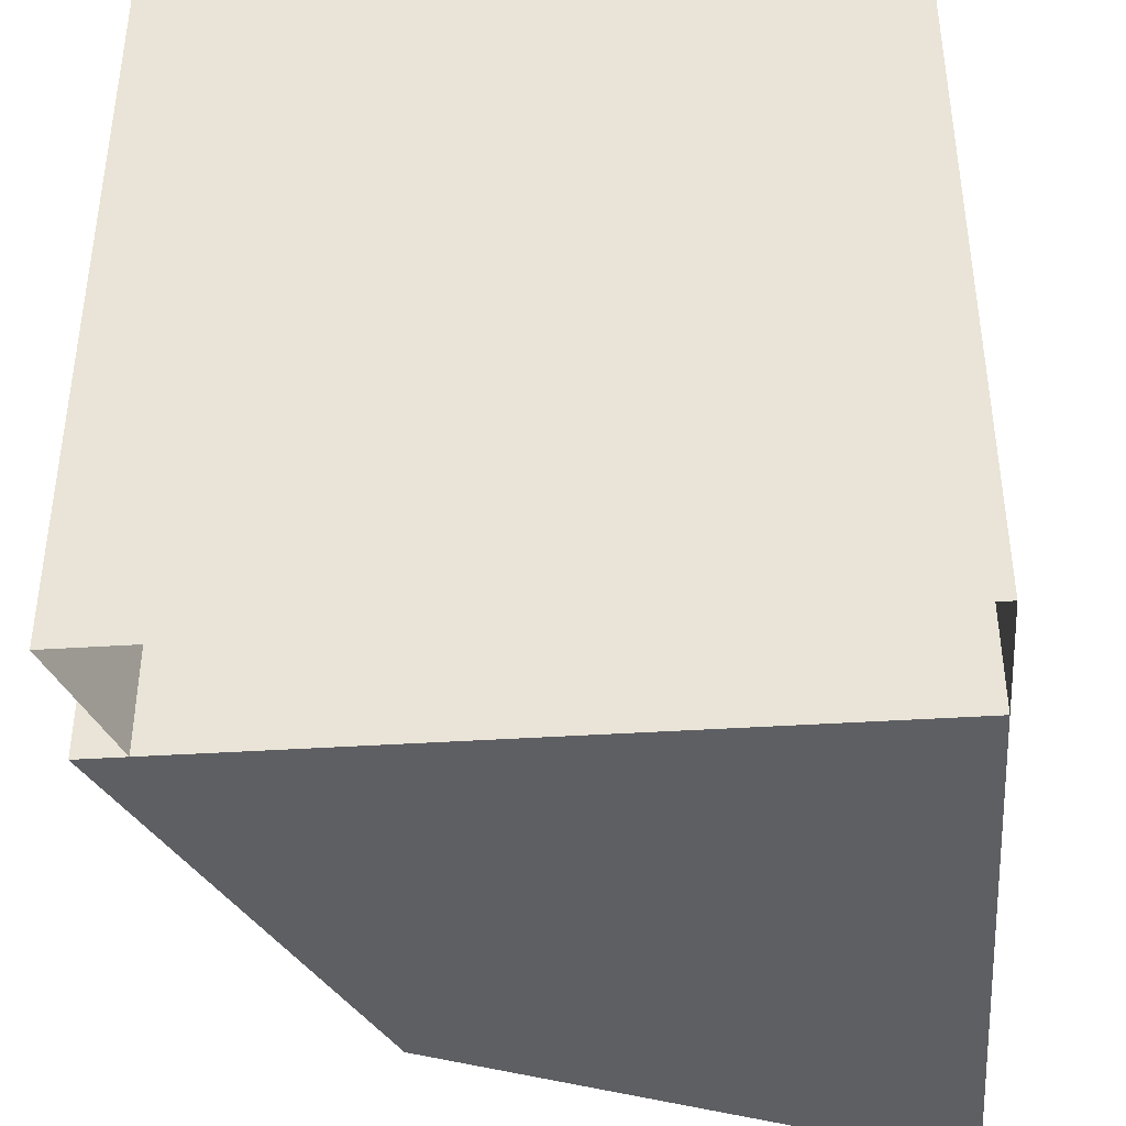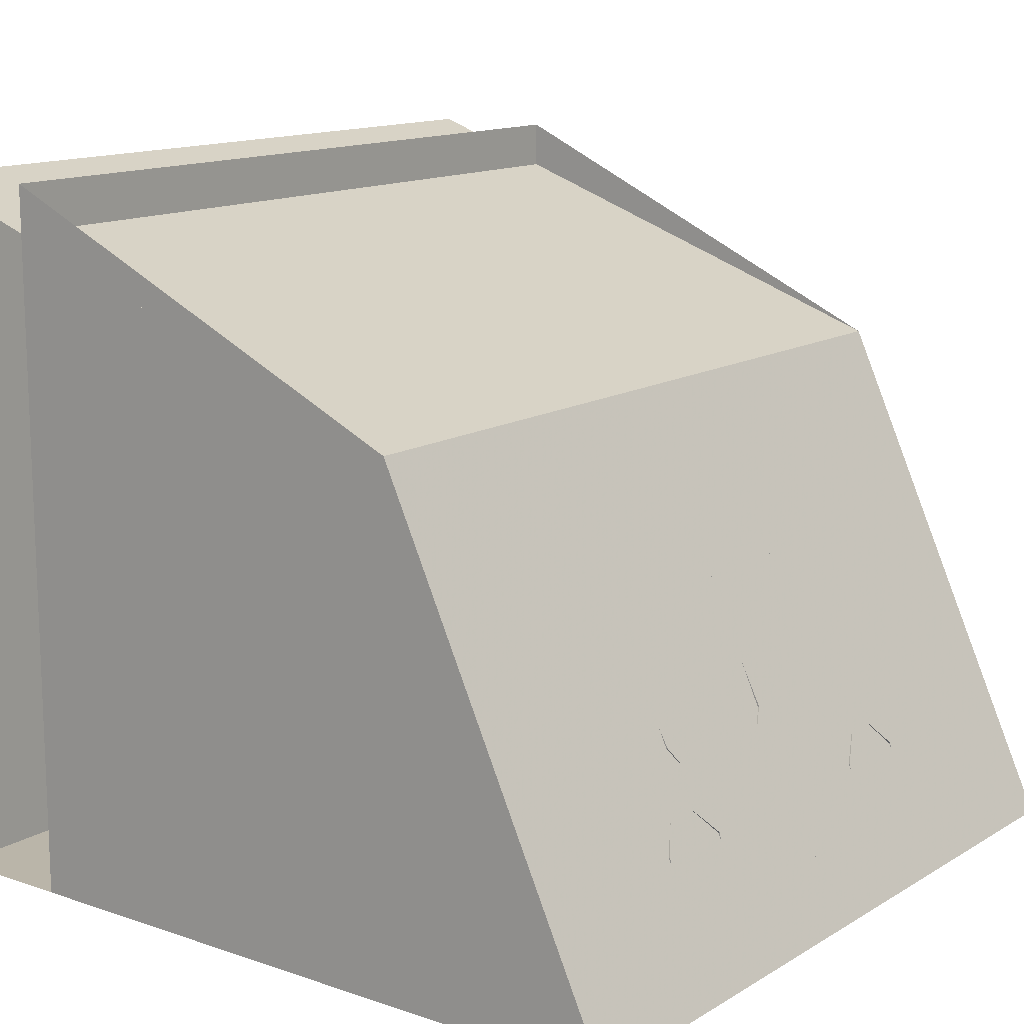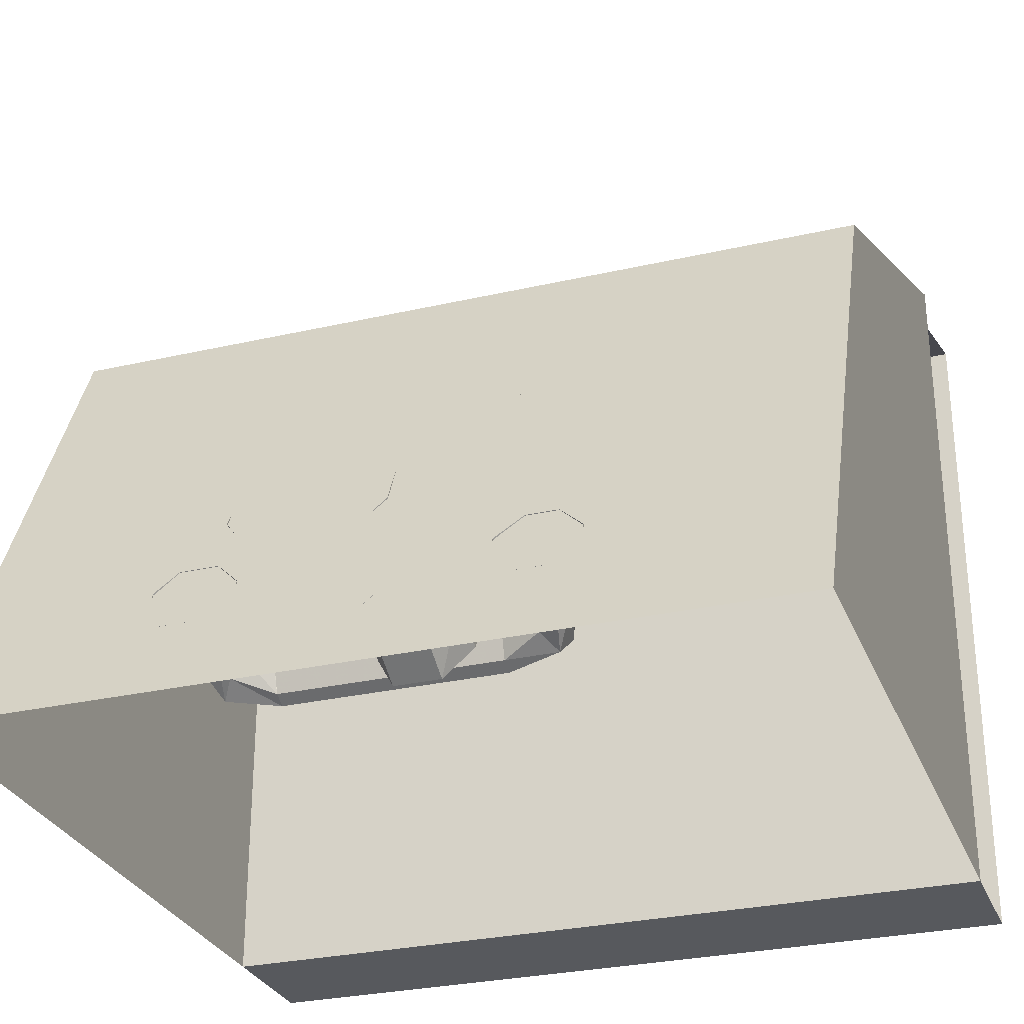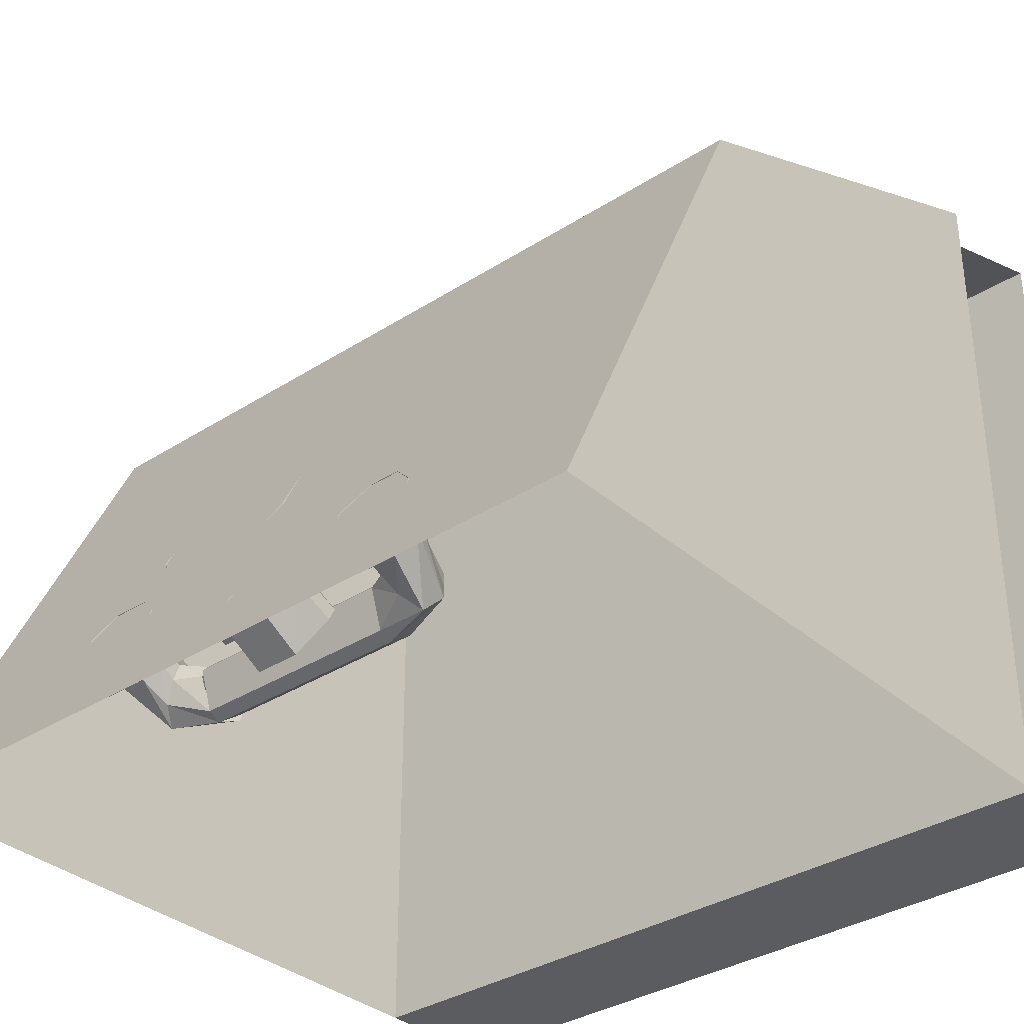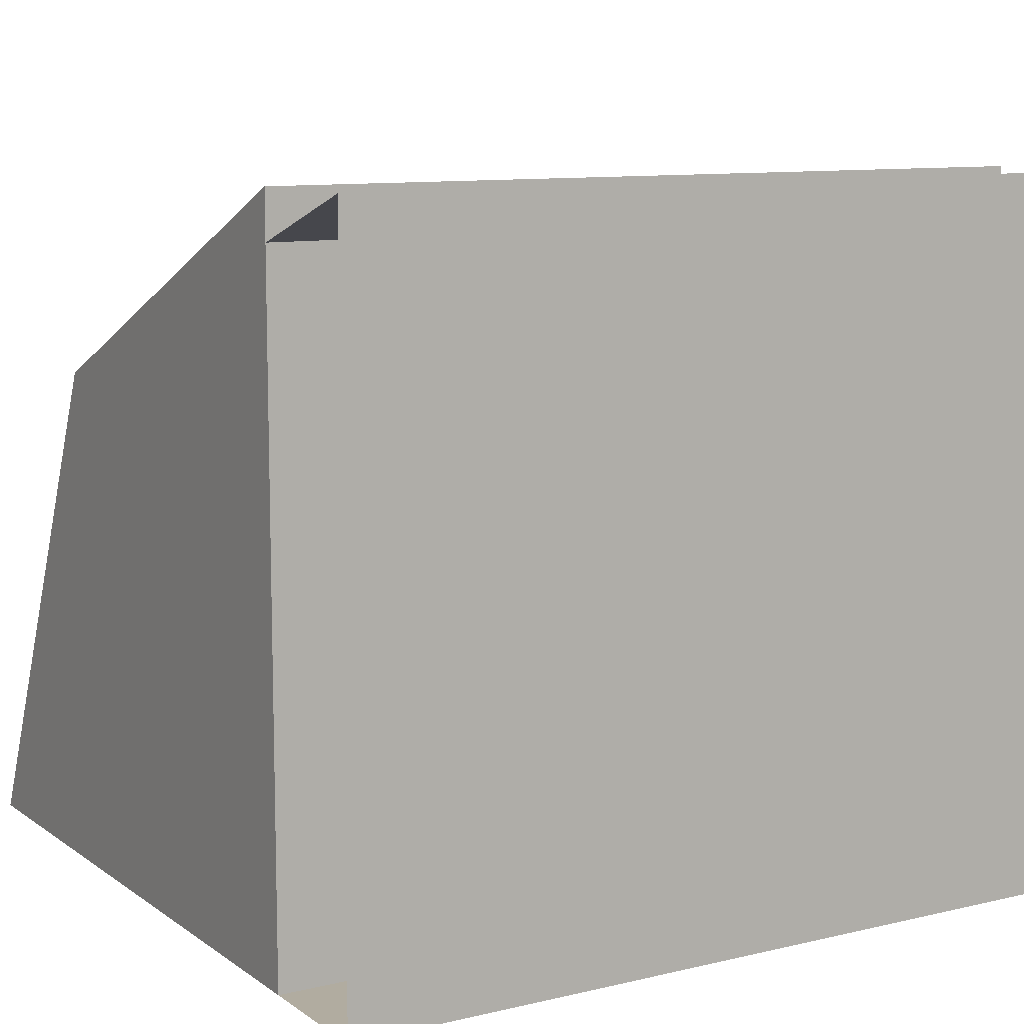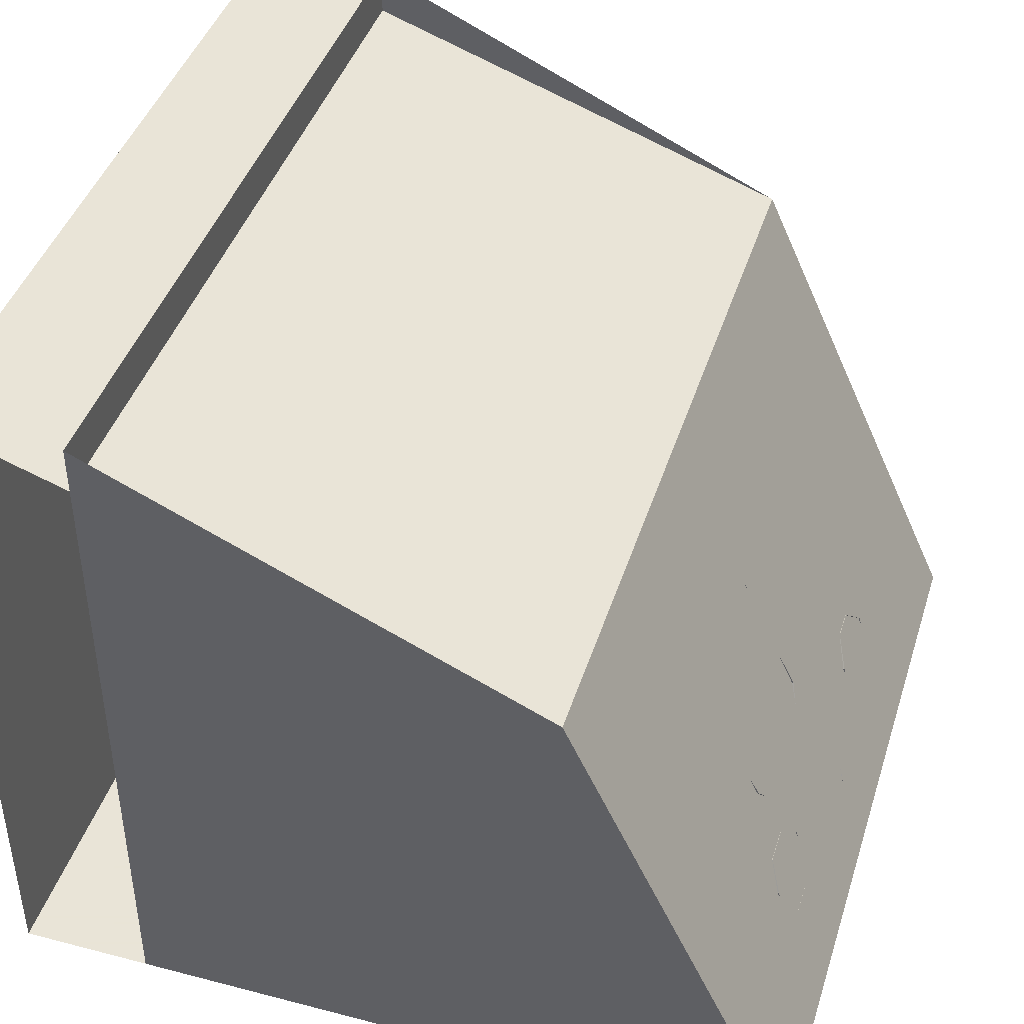
<metadata>
{"format":"obj","ext":"obj","renderer":"f3d","projection":"perspective","resolution":1024,"background":"white","views":[{"elev":-40.6,"azim":-85.5,"up":"+Z"},{"elev":13.6,"azim":37.3,"up":"+Y"},{"elev":-29.1,"azim":108.9,"up":"+Y"},{"elev":-34.5,"azim":130.8,"up":"+Y"},{"elev":10.1,"azim":-121.1,"up":"+Y"},{"elev":42.8,"azim":17.2,"up":"+Y"}]}
</metadata>
<code>
o wall/6015/straight
v 40 -97 -14
v 38 -97 -14
v 38 -97 20
v 40 -97 20
v 45 -98 -14
v 47 -97 -18
v 43 -95 -20
v 40 -97 -22
v 37 -101 -14
v 37 -101 20
v 41 -100 30
v 40 -97 28
v 43 -95 26
v 45 -98 20
v 46 -99 -14
v 48 -99 -18
v 51 -97 -18
v 50 -96 -18
v 48 -93 -20
v 48 -93 -24
v 41 -100 -23
v 38 -103 -14
v 38 -103 20
v 46 -99 20
v 44 -105 -14
v 47 -103 -20
v 52 -101 -20
v 51 -98 -16
v 49 -95 -16
v 48 -91 -20
v 48 -91 -25
v 49 -95 -29
v 50 -96 -27
v 41 -102 -23
v 42 -106 -14
v 42 -106 20
v 44 -105 20
v 44 -105 -22
v 52 -101 -24
v 53 -102 -20
v 58 -99 -20
v 56 -96 -16
v 55 -92 -16
v 53 -88 -20
v 53 -88 -25
v 55 -92 -29
v 51 -98 -29
v 51 -97 -27
v 46 -100 20
v 47 -97 24
v 48 -100 24
v 47 -103 26
v 48 -93 26
v 50 -96 24
v 51 -98 24
v 52 -101 26
v 44 -105 28
v 38 -104 20
v 42 -102 30
v 51 -98 33
v 50 -96 33
v 48 -93 30
v 48 -91 26
v 49 -95 22
v 51 -98 22
v 53 -102 26
v 53 -102 32
v 52 -101 30
v 51 -98 35
v 49 -95 35
v 48 -91 32
v 53 -88 32
v 53 -88 26
v 55 -92 22
v 56 -96 22
v 58 -99 26
v 58 -99 32
v 53 -102 -25
v 58 -99 -25
v 55 -92 35
v 56 -96 35
v 56 -96 -29
v 16 -46 -15
v 14 -47 -15
v 14 -47 19
v 16 -46 19
v 21 -47 -15
v 23 -46 -19
v 19 -45 -21
v 16 -46 -23
v 13 -51 -15
v 13 -51 19
v 17 -49 29
v 16 -46 27
v 19 -45 25
v 21 -47 19
v 22 -49 -15
v 24 -48 -19
v 27 -47 -19
v 26 -45 -19
v 24 -42 -21
v 24 -42 -25
v 17 -49 -24
v 14 -53 -15
v 14 -53 19
v 18 -55 -15
v 20 -54 -15
v 20 -54 19
v 18 -55 19
v 18 -51 -24
v 20 -54 -23
v 23 -53 -21
v 22 -49 19
v 27 -48 21
v 25 -44 21
v 31 -41 21
v 32 -45 21
v 29 -51 25
v 27 -48 23
v 26 -45 23
v 24 -42 25
v 24 -40 25
v 29 -38 25
v 24 -40 31
v 29 -38 31
v 25 -44 34
v 31 -41 34
v 27 -48 34
v 32 -45 34
v 29 -51 31
v 34 -49 31
v 34 -49 25
v 28 -50 25
v 23 -53 25
v 24 -49 23
v 23 -46 23
v 24 -42 29
v 26 -45 32
v 27 -48 32
v 28 -50 29
v 25 -44 -17
v 27 -48 -17
v 32 -45 -17
v 31 -41 -17
v 24 -40 -21
v 28 -50 -21
v 29 -51 -21
v 34 -49 -21
v 29 -51 -26
v 34 -49 -26
v 27 -48 -30
v 32 -45 -30
v 25 -44 -30
v 31 -41 -30
v 24 -40 -26
v 29 -38 -26
v 29 -38 -21
v 26 -45 -28
v 28 -50 -25
v 27 -47 -28
v 22 -50 19
v 20 -54 27
v 14 -54 19
v 18 -52 29
v 31 -69 21
v 34 -75 27
v 44 -70 27
v 41 -64 21
v 38 -85 27
v 49 -79 27
v 34 -76 2
v 31 -69 8
v 41 -64 8
v 45 -71 2
v 38 -85 2
v 49 -79 2
v 41 -92 8
v 41 -92 21
v 52 -87 21
v 52 -87 8
v 36 -81 12
v 41 -91 10
v 37 -82 14
v 36 -80 24
v 36 -80 14
v 28 -55 -2
v 30 -59 2
v 38 -56 2
v 35 -51 -2
v 32 -64 2
v 40 -60 2
v 31 -60 -15
v 28 -55 -11
v 35 -51 -11
v 38 -57 -15
v 32 -64 -15
v 40 -60 -15
v 35 -69 -11
v 35 -69 -2
v 42 -66 -2
v 42 -66 -11
v 32 -63 -8
v 35 -68 -9
v 32 -63 -6
v 32 -62 0
v 32 -62 -6
v 50 -101 -2
v 52 -104 1
v 59 -101 1
v 57 -97 -2
v 53 -107 1
v 60 -104 1
v 52 -105 -13
v 50 -101 -9
v 57 -97 -9
v 59 -102 -13
v 53 -107 -13
v 60 -104 -13
v 55 -112 -9
v 55 -112 -2
v 62 -108 -2
v 62 -108 -9
v 53 -106 -6
v 51 -103 -7
v 53 -107 -7
v 55 -111 -7
v 53 -107 -6
v 27 -32 64
v -64 0 64
v -64 0 -64
v 27 -32 -64
v 64 -112 64
v -43 0 64
v -43 -112 64
v -43 0 -64
v -43 -112 -64
v 64 -112 -64
v -64 -112 -64
v -64 -112 64
f 1 2 3
f 1 3 4
f 1 4 5
f 1 5 6
f 1 6 7
f 1 7 2
f 2 7 8
f 2 8 9
f 2 9 10
f 2 10 3
f 3 10 11
f 3 11 12
f 3 12 4
f 4 12 13
f 4 13 14
f 4 14 5
f 5 14 15
f 5 15 16
f 5 16 6
f 6 16 17
f 6 17 18
f 6 18 7
f 7 18 19
f 7 19 8
f 8 19 20
f 8 20 21
f 8 21 9
f 9 21 22
f 9 22 23
f 9 23 10
f 15 14 24
f 15 24 25
f 15 25 26
f 15 26 16
f 16 26 27
f 16 27 17
f 17 27 28
f 17 28 29
f 17 29 18
f 18 29 30
f 18 30 19
f 19 30 31
f 19 31 20
f 20 31 32
f 20 32 33
f 20 33 21
f 21 33 34
f 21 34 22
f 22 34 35
f 22 35 36
f 22 36 23
f 25 24 37
f 25 37 35
f 25 35 38
f 25 38 26
f 26 38 39
f 26 39 27
f 27 39 40
f 27 40 28
f 28 40 41
f 28 41 42
f 28 42 29
f 29 42 43
f 29 43 30
f 30 43 44
f 30 44 31
f 31 44 45
f 31 45 32
f 32 45 46
f 32 46 47
f 32 47 33
f 33 47 48
f 33 48 34
f 34 48 38
f 34 38 35
f 49 14 50
f 49 50 51
f 49 51 37
f 37 51 52
f 37 52 36
f 37 36 35
f 14 13 50
f 50 13 53
f 50 53 54
f 50 54 51
f 51 54 55
f 51 55 52
f 52 55 56
f 52 56 57
f 52 57 36
f 36 57 58
f 58 57 59
f 58 59 10
f 10 59 11
f 11 59 60
f 11 60 61
f 11 61 12
f 12 61 62
f 12 62 13
f 13 62 53
f 53 62 63
f 53 63 64
f 53 64 54
f 54 64 65
f 54 65 55
f 55 65 66
f 55 66 56
f 56 66 67
f 56 67 68
f 56 68 57
f 57 68 59
f 59 68 60
f 60 68 69
f 60 69 70
f 60 70 61
f 61 70 71
f 61 71 62
f 62 71 63
f 63 71 72
f 63 72 73
f 63 73 64
f 64 73 74
f 64 74 65
f 65 74 75
f 65 75 66
f 66 75 76
f 66 76 67
f 67 76 77
f 67 77 69
f 67 69 68
f 38 48 39
f 39 48 78
f 39 78 40
f 40 78 79
f 40 79 41
f 71 70 80
f 71 80 72
f 70 69 81
f 70 81 80
f 69 77 81
f 78 47 82
f 78 82 79
f 47 46 82
f 48 47 78
f 83 84 85
f 83 85 86
f 83 86 87
f 83 87 88
f 83 88 89
f 83 89 84
f 84 89 90
f 84 90 91
f 84 91 92
f 84 92 85
f 85 92 93
f 85 93 94
f 85 94 86
f 86 94 95
f 86 95 96
f 86 96 87
f 87 96 97
f 87 97 98
f 87 98 88
f 88 98 99
f 88 99 100
f 88 100 89
f 89 100 101
f 89 101 90
f 90 101 102
f 90 102 103
f 90 103 91
f 91 103 104
f 91 104 105
f 91 105 92
f 106 107 108
f 106 108 109
f 106 109 104
f 106 104 110
f 106 110 111
f 106 111 107
f 107 111 112
f 107 112 97
f 107 97 113
f 107 113 108
f 114 115 116
f 114 116 117
f 114 117 118
f 114 118 119
f 114 119 120
f 114 120 115
f 115 120 121
f 115 121 122
f 115 122 123
f 115 123 116
f 122 124 125
f 122 125 123
f 124 126 127
f 124 127 125
f 126 128 129
f 126 129 127
f 128 130 131
f 128 131 129
f 130 118 132
f 130 132 131
f 118 117 132
f 118 133 119
f 119 133 134
f 119 134 135
f 119 135 120
f 120 135 136
f 120 136 121
f 121 136 95
f 121 95 137
f 121 137 122
f 122 137 124
f 124 137 138
f 124 138 126
f 126 138 139
f 126 139 128
f 128 139 140
f 128 140 130
f 130 140 133
f 130 133 118
f 141 142 143
f 141 143 144
f 141 144 145
f 141 145 100
f 141 100 99
f 141 99 142
f 142 99 146
f 142 146 147
f 142 147 148
f 142 148 143
f 147 149 150
f 147 150 148
f 149 151 152
f 149 152 150
f 151 153 154
f 151 154 152
f 153 155 156
f 153 156 154
f 155 145 157
f 155 157 156
f 145 144 157
f 145 101 100
f 101 145 155
f 101 155 102
f 102 155 153
f 102 153 158
f 102 158 103
f 103 158 110
f 103 110 104
f 159 149 147
f 159 147 146
f 159 146 112
f 159 112 111
f 159 111 160
f 159 160 149
f 149 160 151
f 151 160 158
f 151 158 153
f 161 96 136
f 161 136 135
f 161 135 108
f 108 135 134
f 108 134 109
f 109 134 162
f 109 162 163
f 163 162 164
f 163 164 92
f 92 164 93
f 93 164 139
f 93 139 138
f 93 138 94
f 94 138 137
f 94 137 95
f 96 95 136
f 164 162 140
f 164 140 139
f 162 134 133
f 162 133 140
f 104 109 105
f 97 96 113
f 97 112 98
f 98 112 146
f 98 146 99
f 111 110 160
f 160 110 158
f 165 166 167
f 165 167 168
f 166 169 170
f 166 170 167
f 171 172 173
f 171 173 174
f 171 174 175
f 171 175 166
f 171 166 172
f 172 166 165
f 175 174 176
f 175 176 177
f 175 177 166
f 166 177 178
f 166 178 169
f 169 178 179
f 169 179 170
f 177 176 180
f 177 180 178
f 178 180 179
f 181 182 183
f 183 184 185
f 186 187 188
f 186 188 189
f 187 190 191
f 187 191 188
f 192 193 194
f 192 194 195
f 192 195 196
f 192 196 187
f 192 187 193
f 193 187 186
f 196 195 197
f 196 197 198
f 196 198 187
f 187 198 199
f 187 199 190
f 190 199 200
f 190 200 191
f 198 197 201
f 198 201 199
f 199 201 200
f 202 203 204
f 204 205 206
f 207 208 209
f 207 209 210
f 208 211 212
f 208 212 209
f 213 214 215
f 213 215 216
f 213 216 217
f 213 217 208
f 213 208 214
f 214 208 207
f 217 216 218
f 217 218 219
f 217 219 208
f 208 219 220
f 208 220 211
f 211 220 221
f 211 221 212
f 219 218 222
f 219 222 220
f 220 222 221
f 223 224 225
f 225 226 227
f 228 229 230
f 228 230 231
f 228 231 232
f 228 232 233
f 233 232 234
f 233 234 235
f 235 234 236
f 235 236 231
f 231 236 237
f 231 237 232
f 229 230 238
f 229 238 239
f 239 238 234
f 234 238 236

</code>
